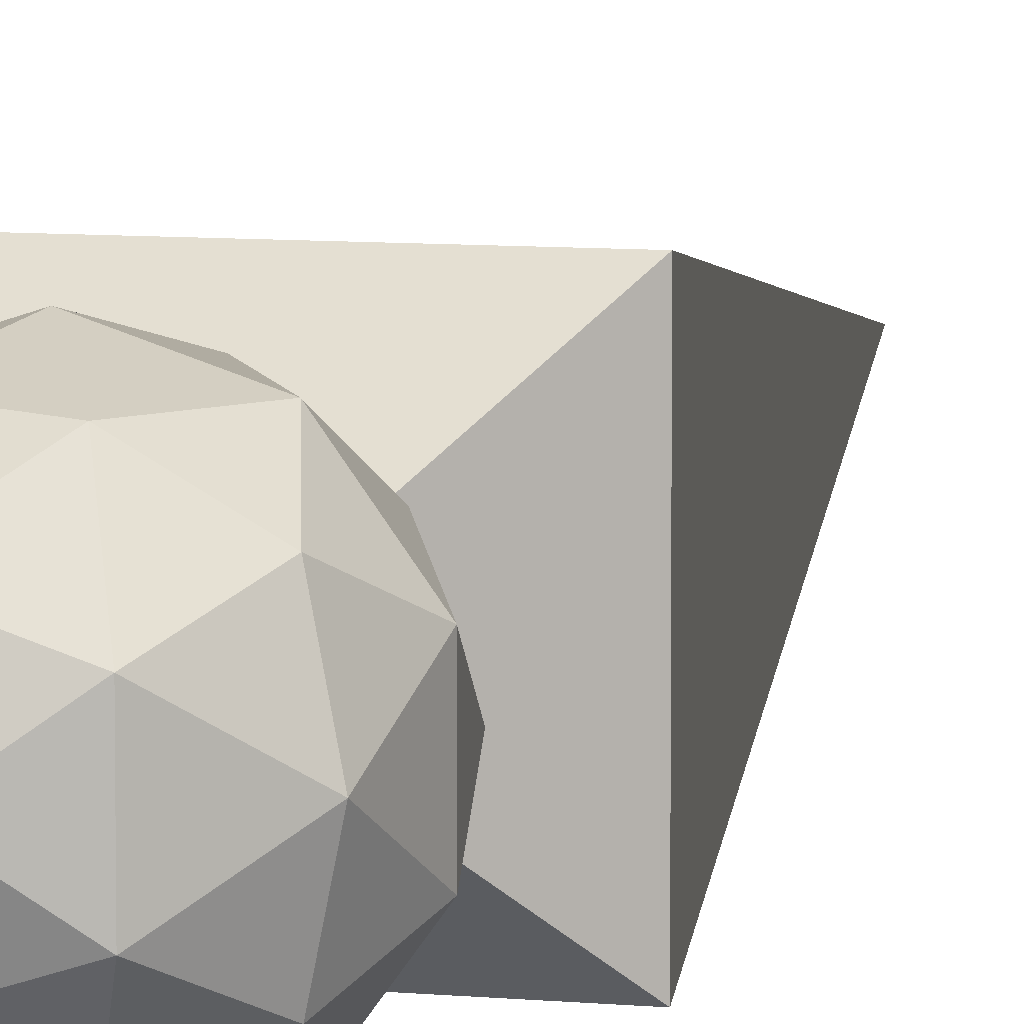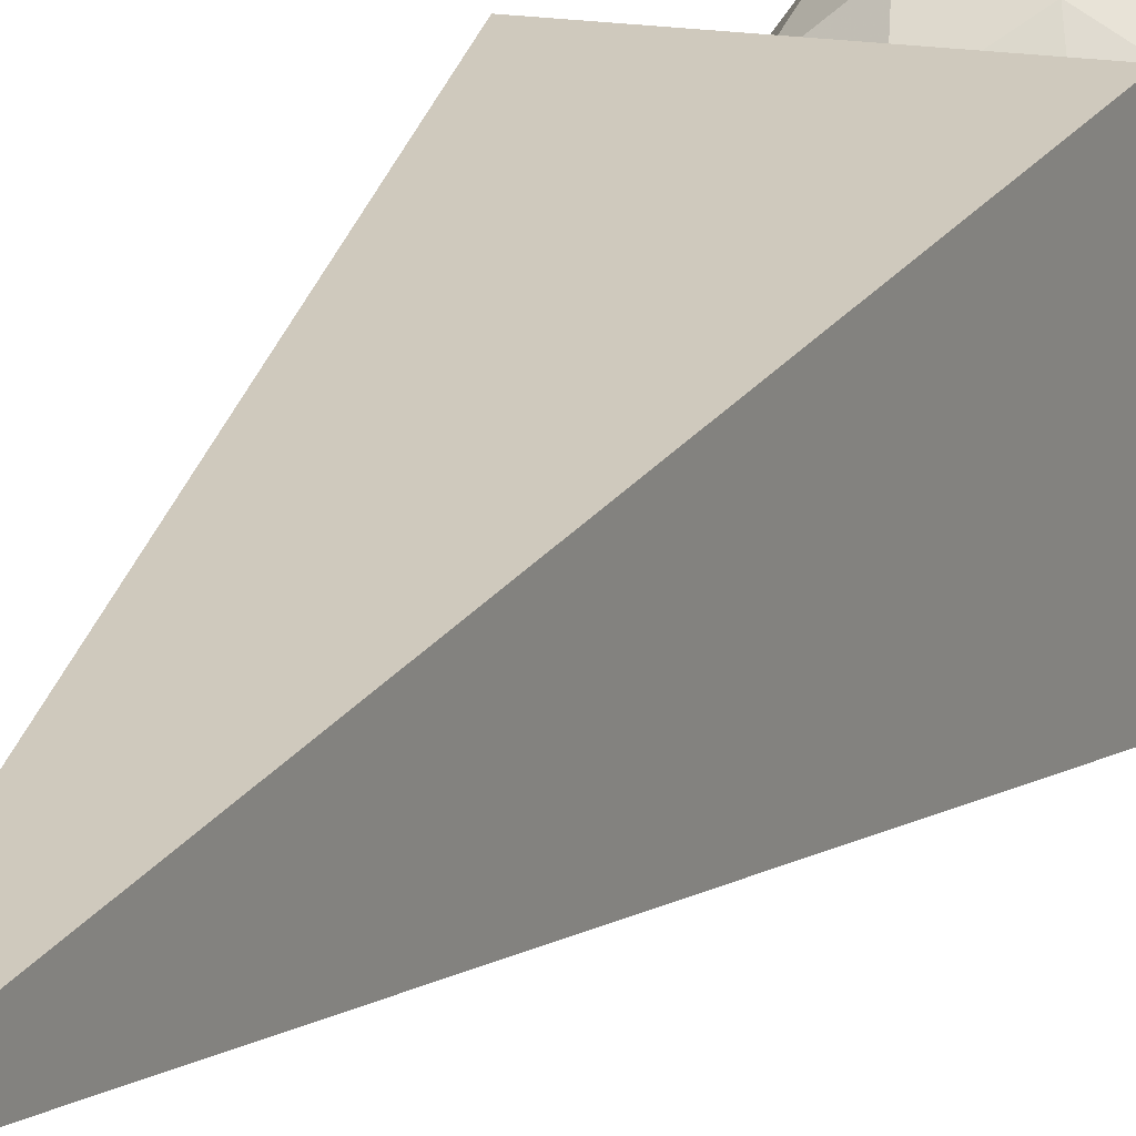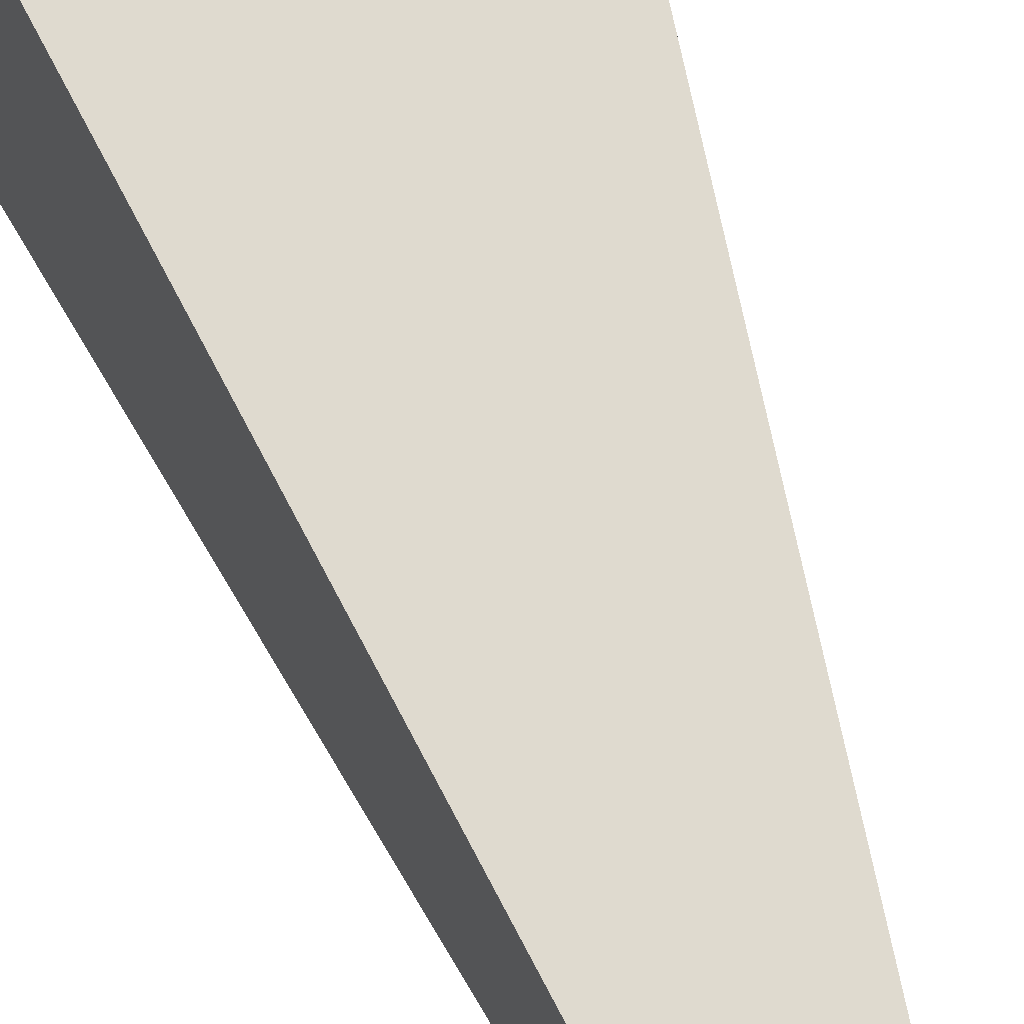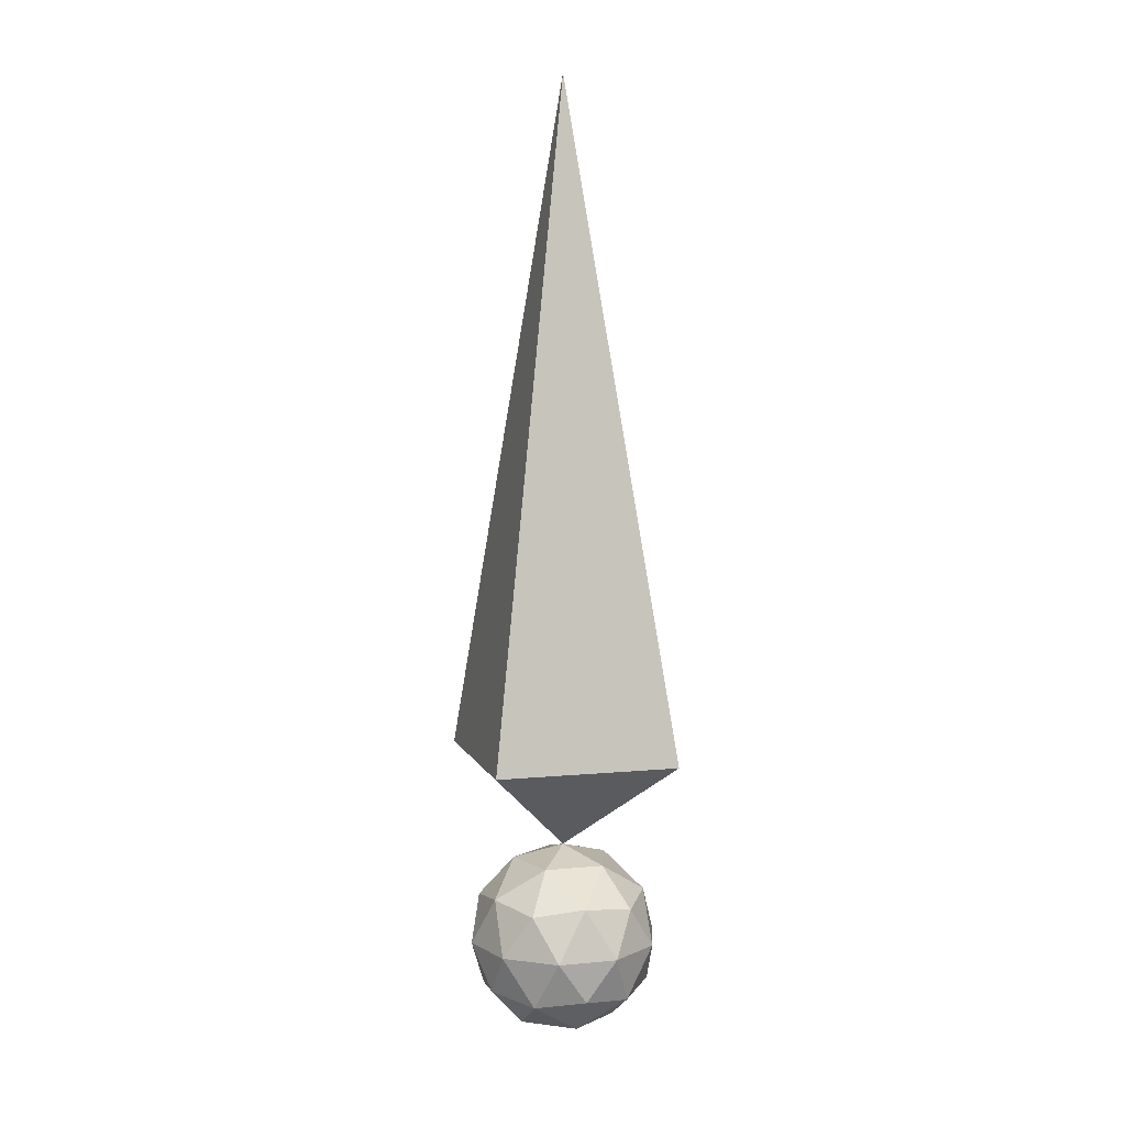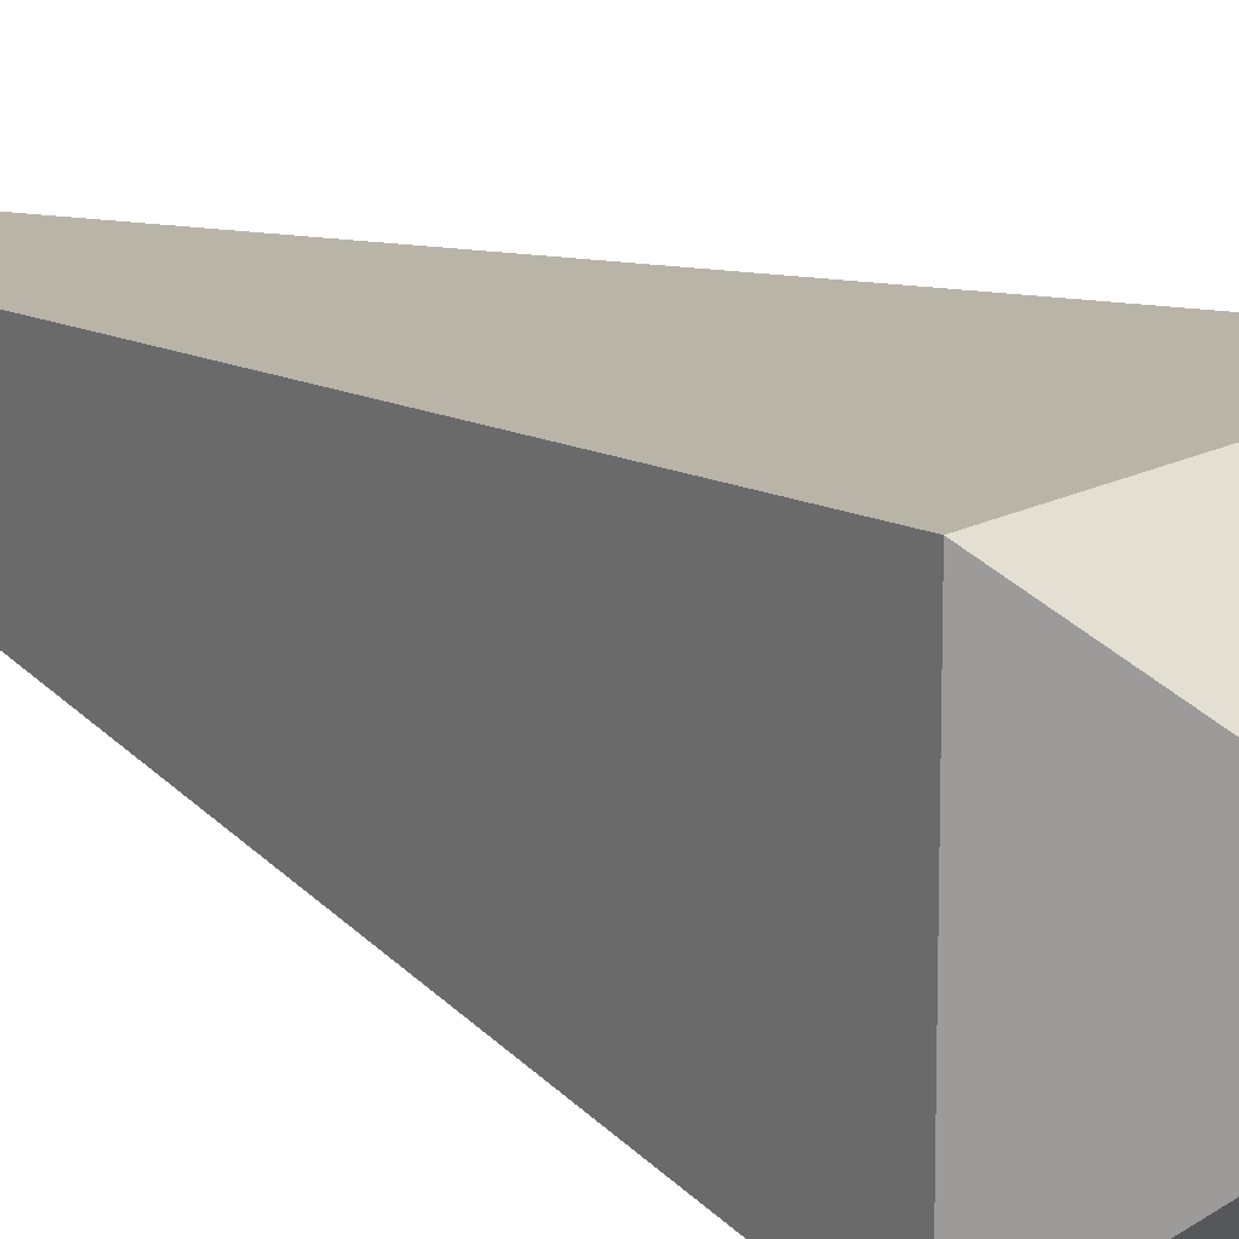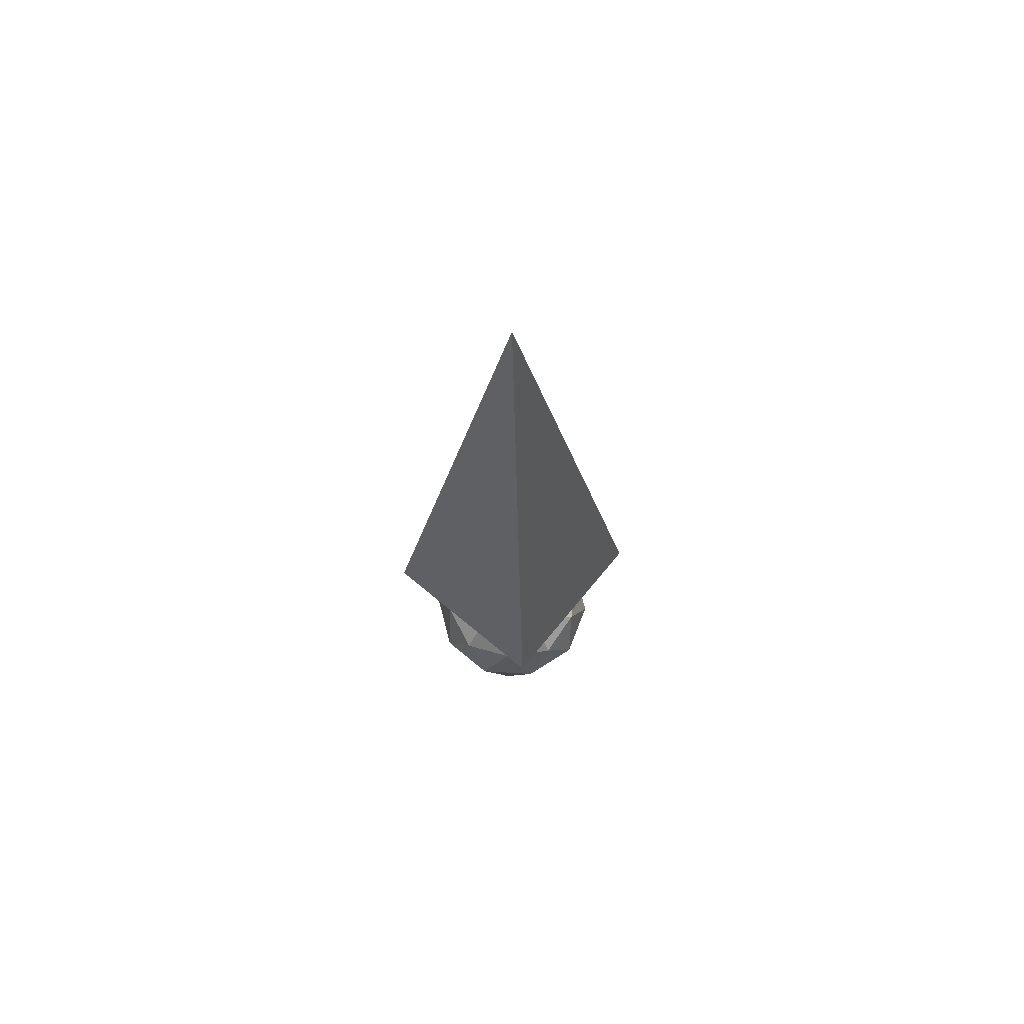
<metadata>
{"format":"obj","ext":"obj","renderer":"f3d","projection":"perspective","resolution":1024,"background":"white","views":[{"elev":7.8,"azim":15.1,"up":"+Z"},{"elev":16.0,"azim":-160.1,"up":"+Z"},{"elev":64.1,"azim":160.1,"up":"+Z"},{"elev":6.8,"azim":-105.7,"up":"+Y"},{"elev":19.9,"azim":-42.6,"up":"+Z"},{"elev":71.6,"azim":129.6,"up":"+Y"}]}
</metadata>
<code>
o Icosphere
v -0.04253 0.08507 0.0309
v -0.07236 0.04472 0.05257
v 0.02764 0.04472 0.08507
v -0.04253 0.08507 -0.0309
v -0.09511 -0 0.0309
v 0.07236 -0.04472 -0.05257
v -0.02764 -0.04472 -0.08507
v -0.08944 -0.04472 -0
v -0.02764 -0.04472 0.08507
v 0.07236 -0.04472 0.05257
v 0 -0.1 -0
v 0.01625 0.08507 -0.05
v 0 0.1 -0
v 0.08944 0.04472 -0
v 0.02764 0.04472 -0.08507
v -0.07236 0.04472 -0.05257
v -0.01625 -0.08507 -0.05
v 0.04253 -0.08507 -0.0309
v 0.05257 0.08507 -0
v 0.09511 -0 0.0309
v 0.05878 -0 0.0809
v 0.01625 0.08507 0.05
v 0.04253 -0.08507 0.0309
v -0.01625 -0.08507 0.05
v 0.06882 0.05257 -0.05
v -0.02629 0.05257 -0.0809
v 0.08507 -0.05257 -0
v -0.06882 -0.05257 0.05
v -0.08507 0.05257 -0
v -0.02629 0.05257 0.0809
v 0.06882 0.05257 0.05
v 0 -0 -0.1
v 0.05878 -0 -0.0809
v -0.09511 -0 -0.0309
v -0.05878 -0 -0.0809
v -0.05878 -0 0.0809
v 0 -0 0.1
v 0.02629 -0.05257 -0.0809
v -0.05257 -0.08507 -0
v 0.02629 -0.05257 0.0809
v -0.06882 -0.05257 -0.05
v 0.09511 -0 -0.0309
v 0 0.1 0
v 0 0.9 0
v 0 0.1 0
v 0 0.9 0
v 0 0.1 0
v 0 0.9 0
v 0 0.1 0
v 0 0.9 0
v -0.09618 0.1968 0.09618
v -0.09618 0.1968 -0.09618
v 0.09618 0.1968 -0.09618
v 0.09618 0.1968 0.09618
f 11 17 18
f 8 28 5
f 9 40 37
f 11 23 24
f 11 24 39
f 10 23 27
f 11 39 17
f 7 41 35
f 10 27 20
f 6 38 33
f 10 20 21
f 9 37 36
f 8 5 34
f 7 35 32
f 6 33 42
f 3 31 22
f 2 30 1
f 16 29 4
f 15 26 12
f 14 25 19
f 19 12 13
f 19 25 12
f 25 15 12
f 12 4 13
f 12 26 4
f 26 16 4
f 4 1 13
f 4 29 1
f 29 2 1
f 1 22 13
f 1 30 22
f 30 3 22
f 22 19 13
f 22 31 19
f 31 14 19
f 42 25 14
f 42 33 25
f 33 15 25
f 32 26 15
f 32 35 26
f 35 16 26
f 34 29 16
f 34 5 29
f 5 2 29
f 36 30 2
f 36 37 30
f 37 3 30
f 21 31 3
f 21 20 31
f 20 14 31
f 33 32 15
f 33 38 32
f 38 7 32
f 20 42 14
f 20 27 42
f 27 6 42
f 35 34 16
f 35 41 34
f 41 8 34
f 17 41 7
f 17 39 41
f 39 8 41
f 27 18 6
f 27 23 18
f 23 11 18
f 39 28 8
f 39 24 28
f 24 9 28
f 24 40 9
f 24 23 40
f 23 10 40
f 37 21 3
f 37 40 21
f 40 10 21
f 5 36 2
f 5 28 36
f 28 9 36
f 18 38 6
f 18 17 38
f 17 7 38
f 51 44 46 52
f 52 46 50 53
f 53 50 48 54
f 54 48 44 51
f 45 49 47 43
f 50 46 44 48
f 47 54 51 43
f 49 53 54 47
f 45 52 53 49
f 43 51 52 45

</code>
